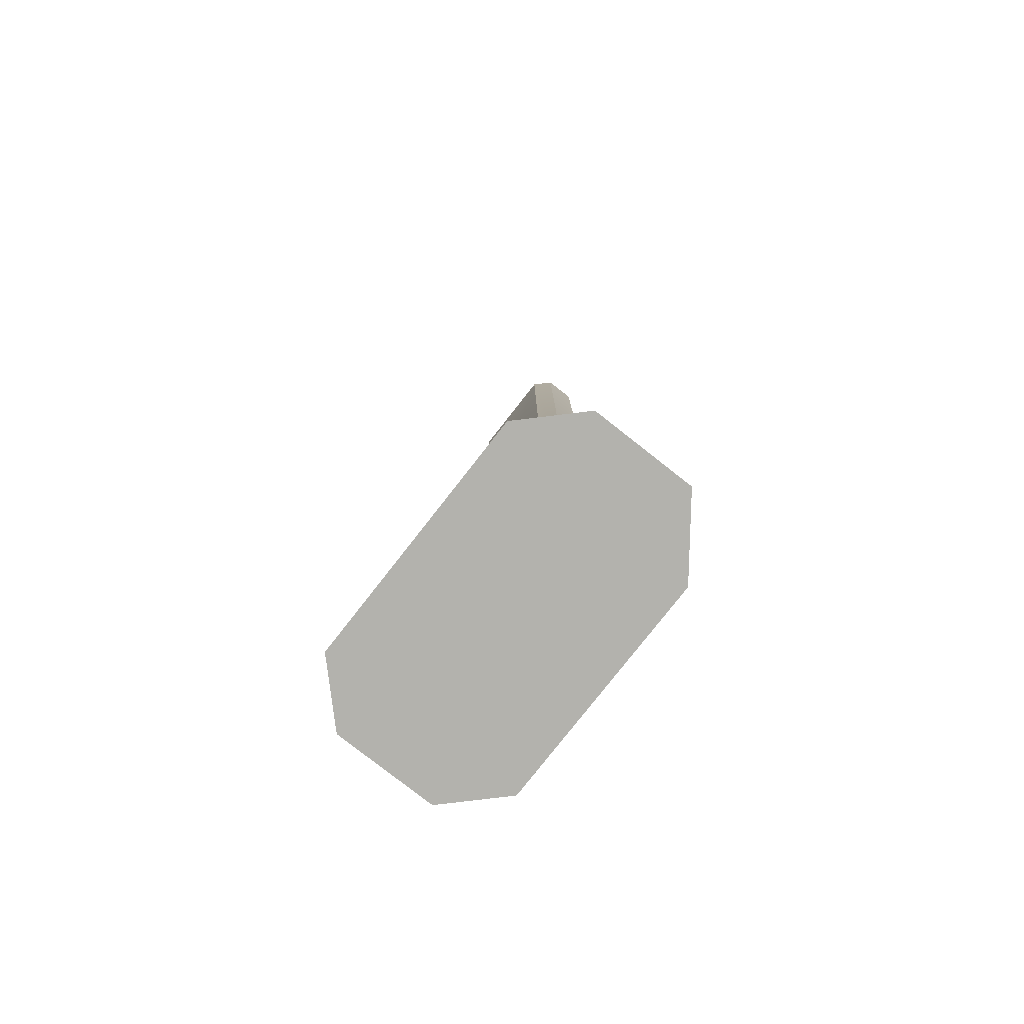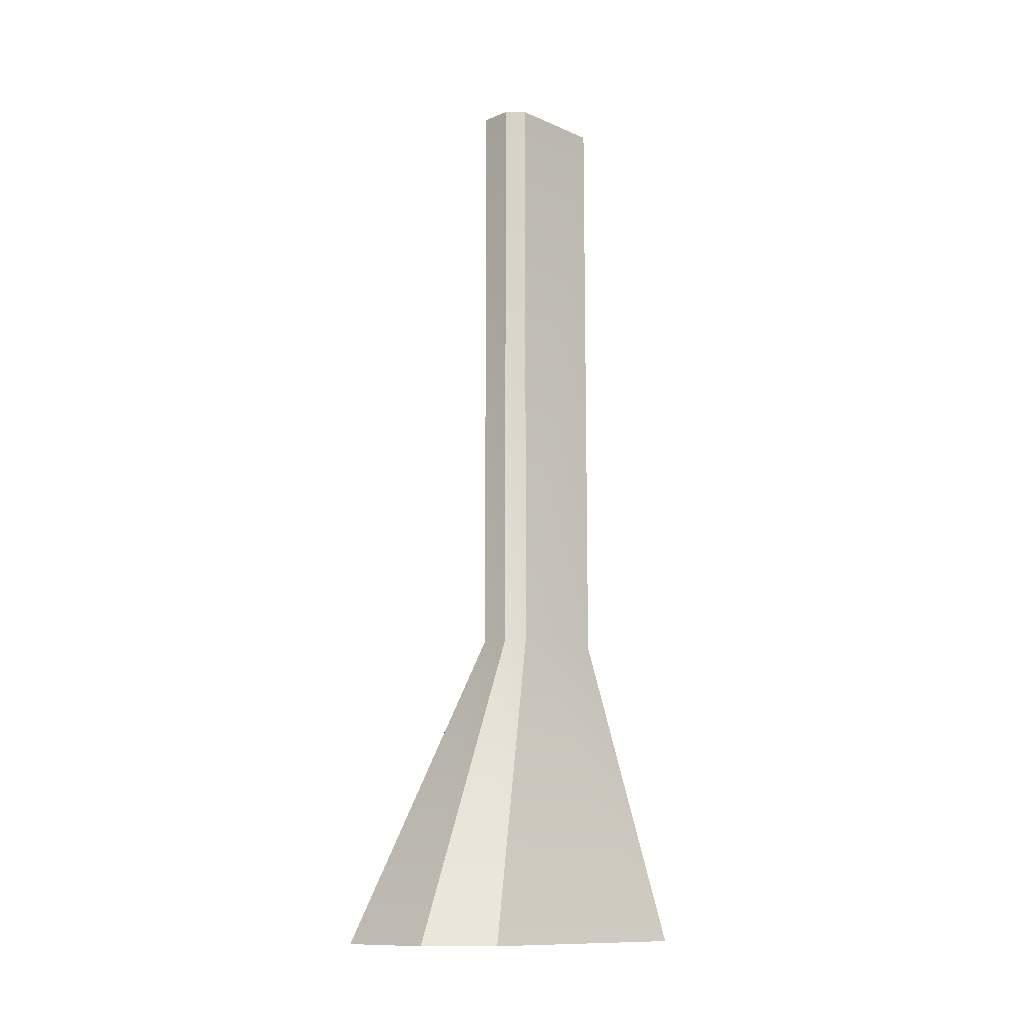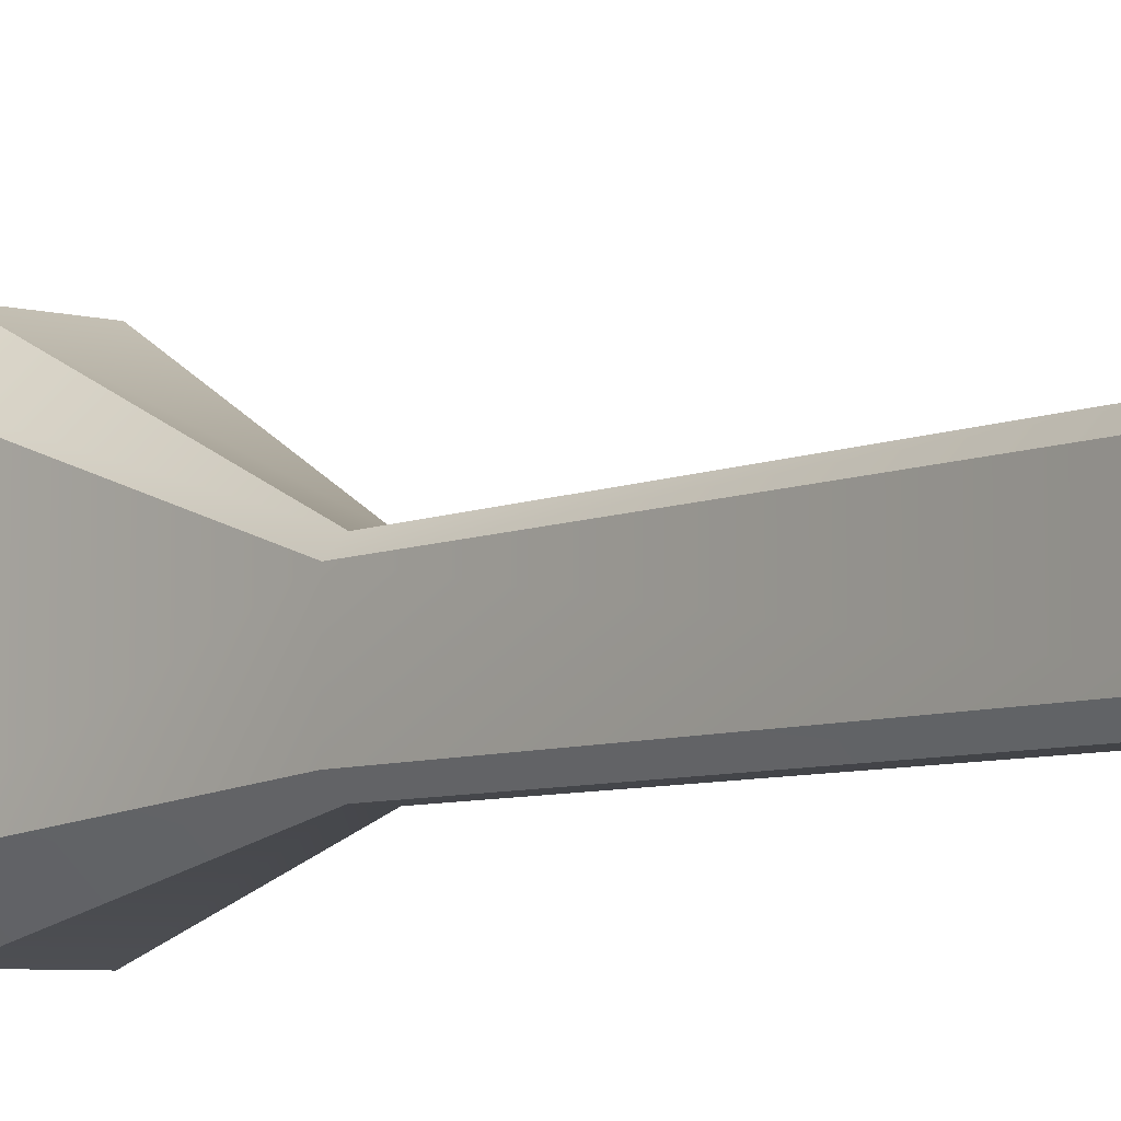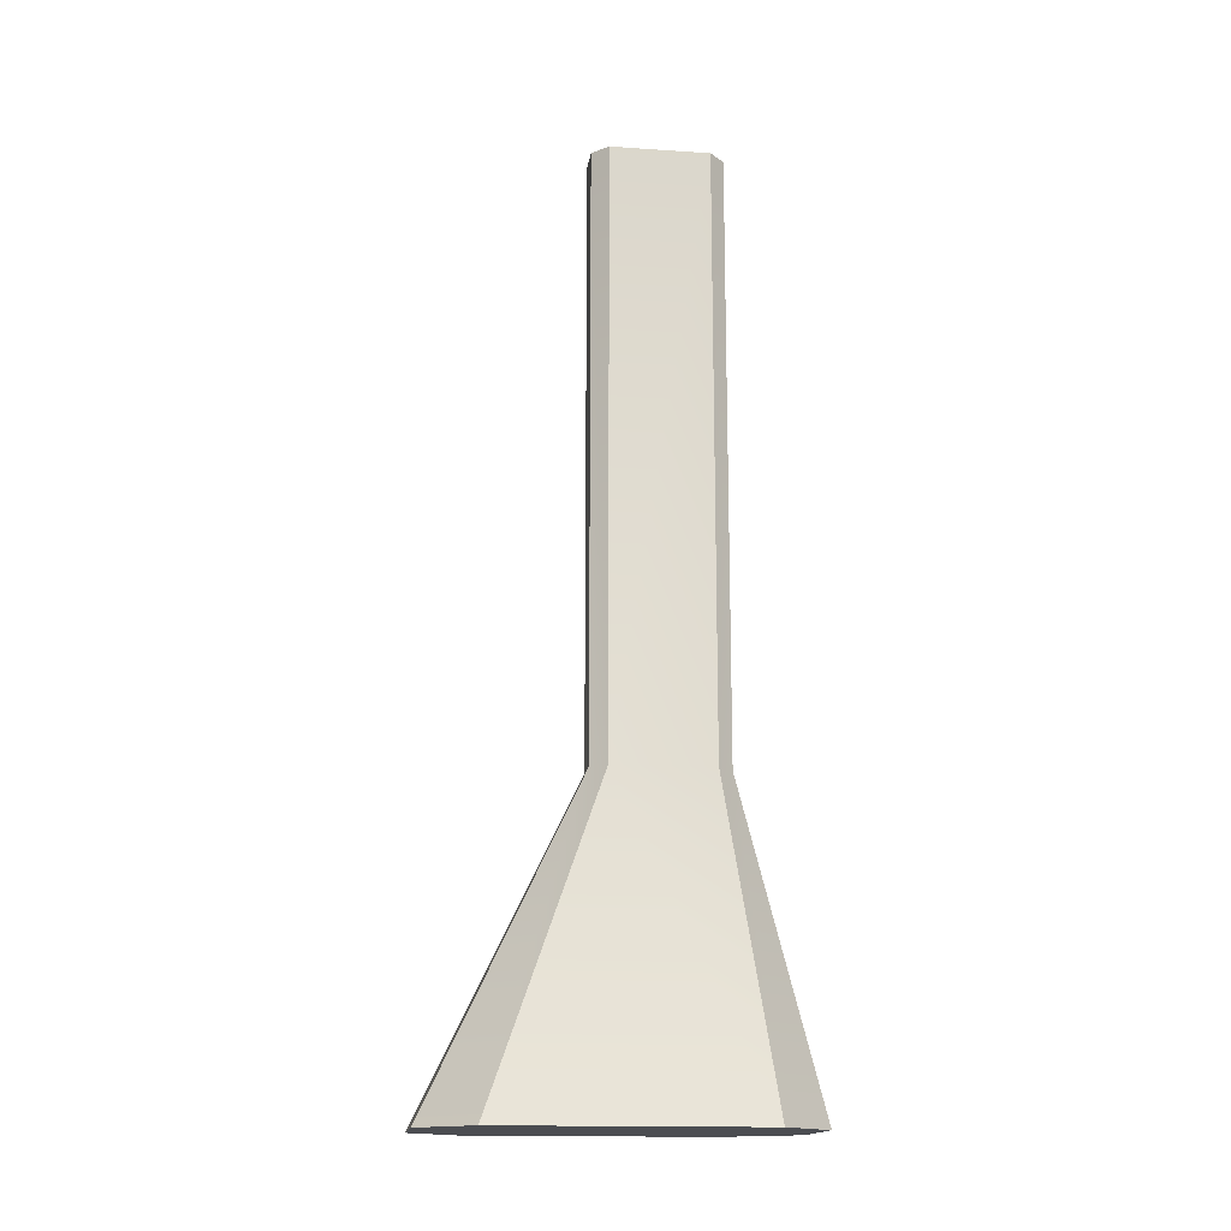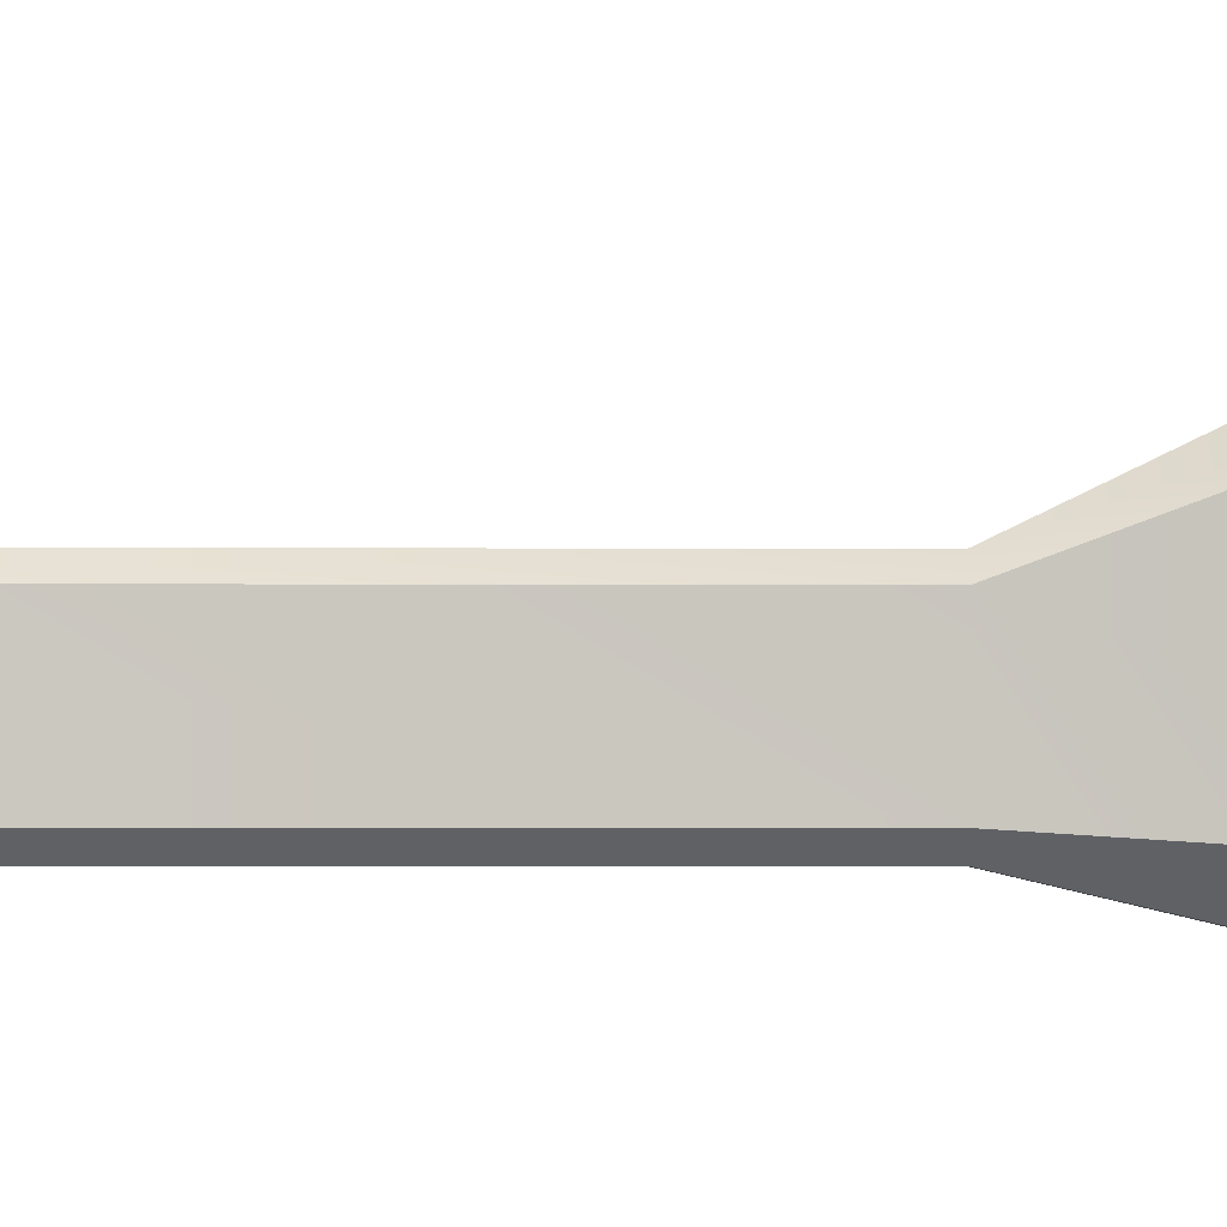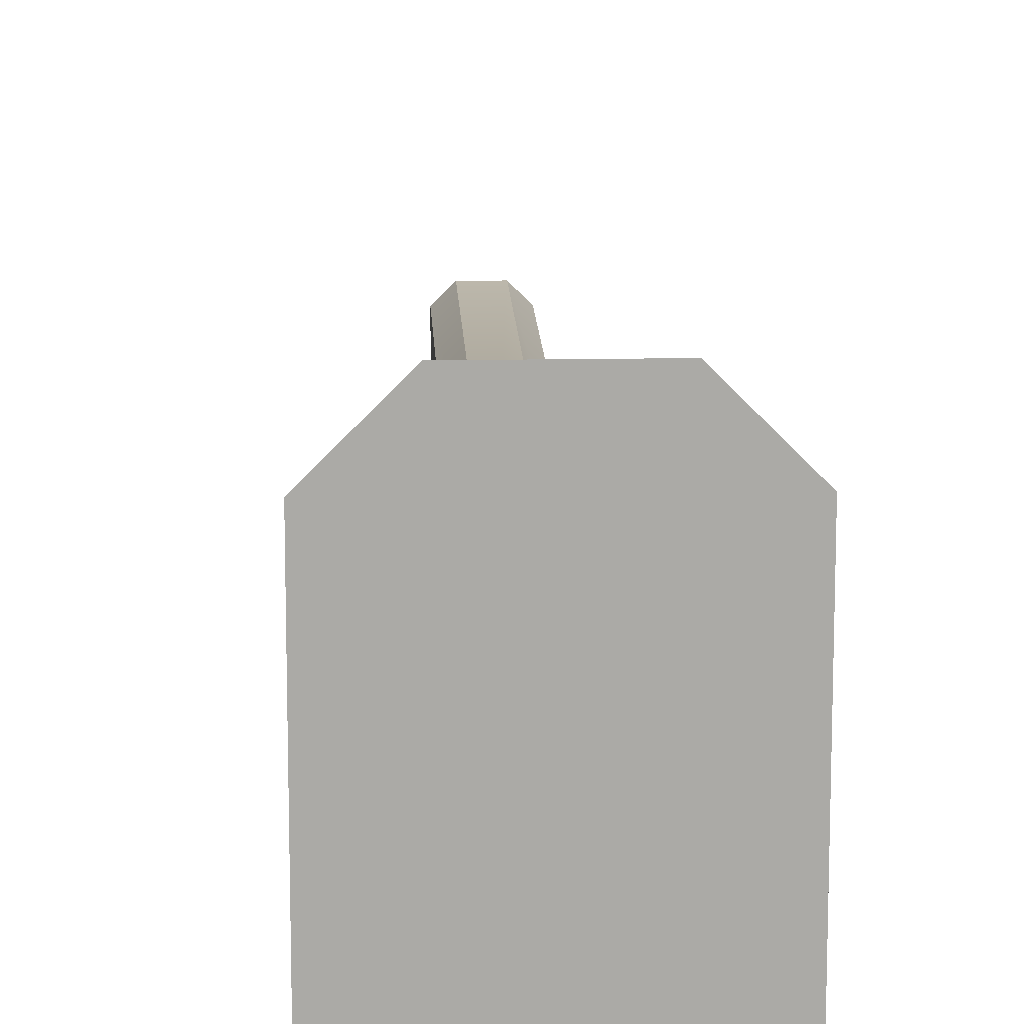
<metadata>
{"format":"obj","ext":"obj","renderer":"f3d","projection":"perspective","resolution":1024,"background":"white","views":[{"elev":-79.4,"azim":141.9,"up":"+Y"},{"elev":-12.1,"azim":44.5,"up":"+Y"},{"elev":-6.5,"azim":142.4,"up":"+Z"},{"elev":-16.0,"azim":82.1,"up":"+Y"},{"elev":-2.4,"azim":-90.8,"up":"+Z"},{"elev":14.5,"azim":-2.3,"up":"+Z"}]}
</metadata>
<code>
g default
v 0.324 1.814 0.09515
v 0.2941 1.814 0.1251
v 0.324 0.6511 0.09515
v 0.2941 0.6511 0.1251
v 0.2043 1.814 0.09515
v 0.2342 1.814 0.1251
v 0.2043 0.6511 0.09515
v 0.2342 0.6511 0.1251
v 0.324 0.6511 -0.09515
v 0.2941 0.6511 -0.1251
v 0.324 1.814 -0.09515
v 0.2941 1.814 -0.1251
v 0.2342 0.6511 -0.1251
v 0.2043 0.6511 -0.09515
v 0.2043 1.814 -0.09515
v 0.2342 1.814 -0.1251
v 0.3636 0.04663 0.4157
v 0.4631 0.04663 0.3162
v 0.1647 0.04663 0.4157
v 0.06527 0.04663 0.3162
v 0.06527 0.04663 -0.1339
v 0.1647 0.04663 -0.2659
v 0.3636 0.04663 -0.2659
v 0.4631 0.04663 -0.1664
g pCube3
f 4 2 8
f 8 2 6
f 12 10 16
f 16 10 13
f 7 5 14
f 14 5 15
f 9 11 3
f 3 11 1
f 22 23 21
f 23 24 21
f 24 18 21
f 18 17 21
f 17 19 21
f 19 20 21
f 11 12 1
f 12 16 1
f 16 15 1
f 1 15 2
f 2 15 6
f 15 5 6
f 1 2 3
f 3 2 4
f 6 5 8
f 8 5 7
f 9 10 11
f 11 10 12
f 13 14 16
f 16 14 15
f 3 4 18
f 18 4 17
f 4 8 17
f 17 8 19
f 7 20 8
f 8 20 19
f 14 21 7
f 7 21 20
f 14 13 21
f 21 13 22
f 13 10 22
f 22 10 23
f 9 24 10
f 10 24 23
f 9 3 24
f 24 3 18

</code>
